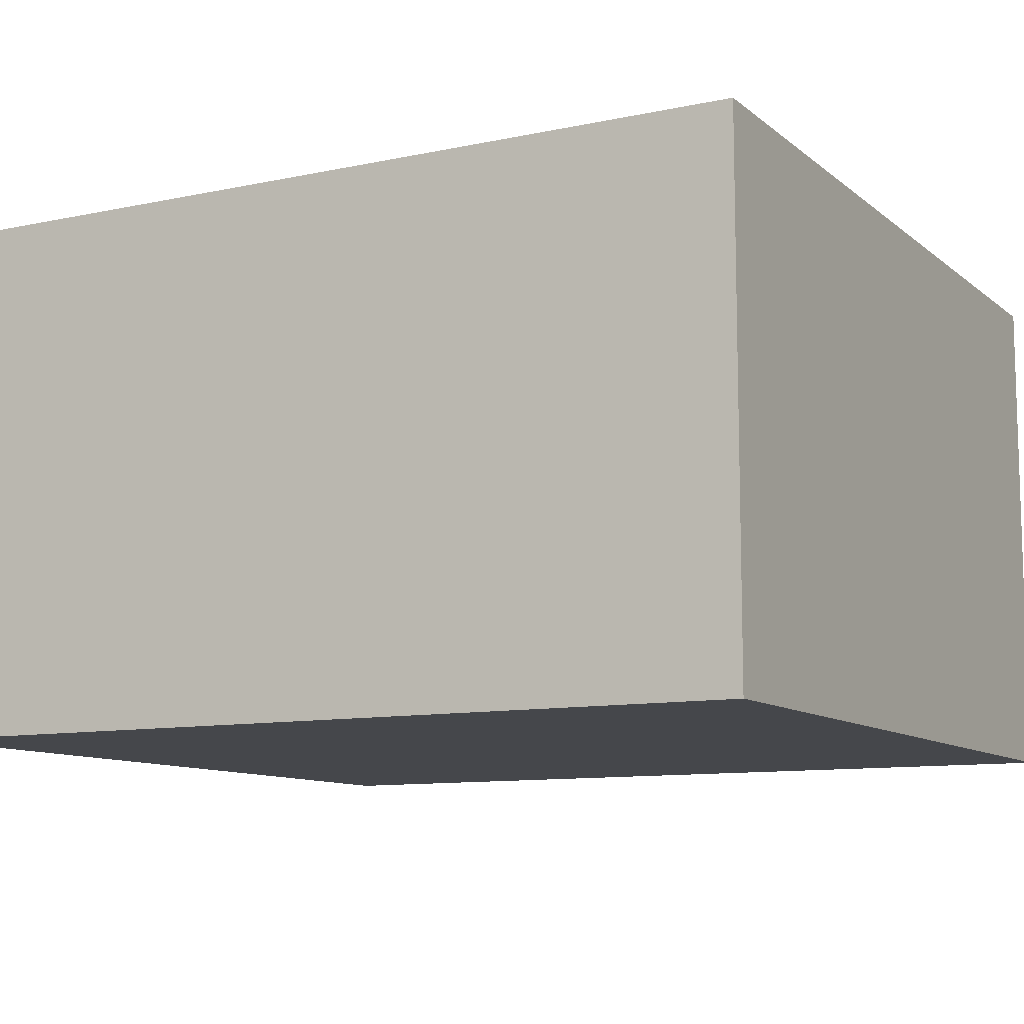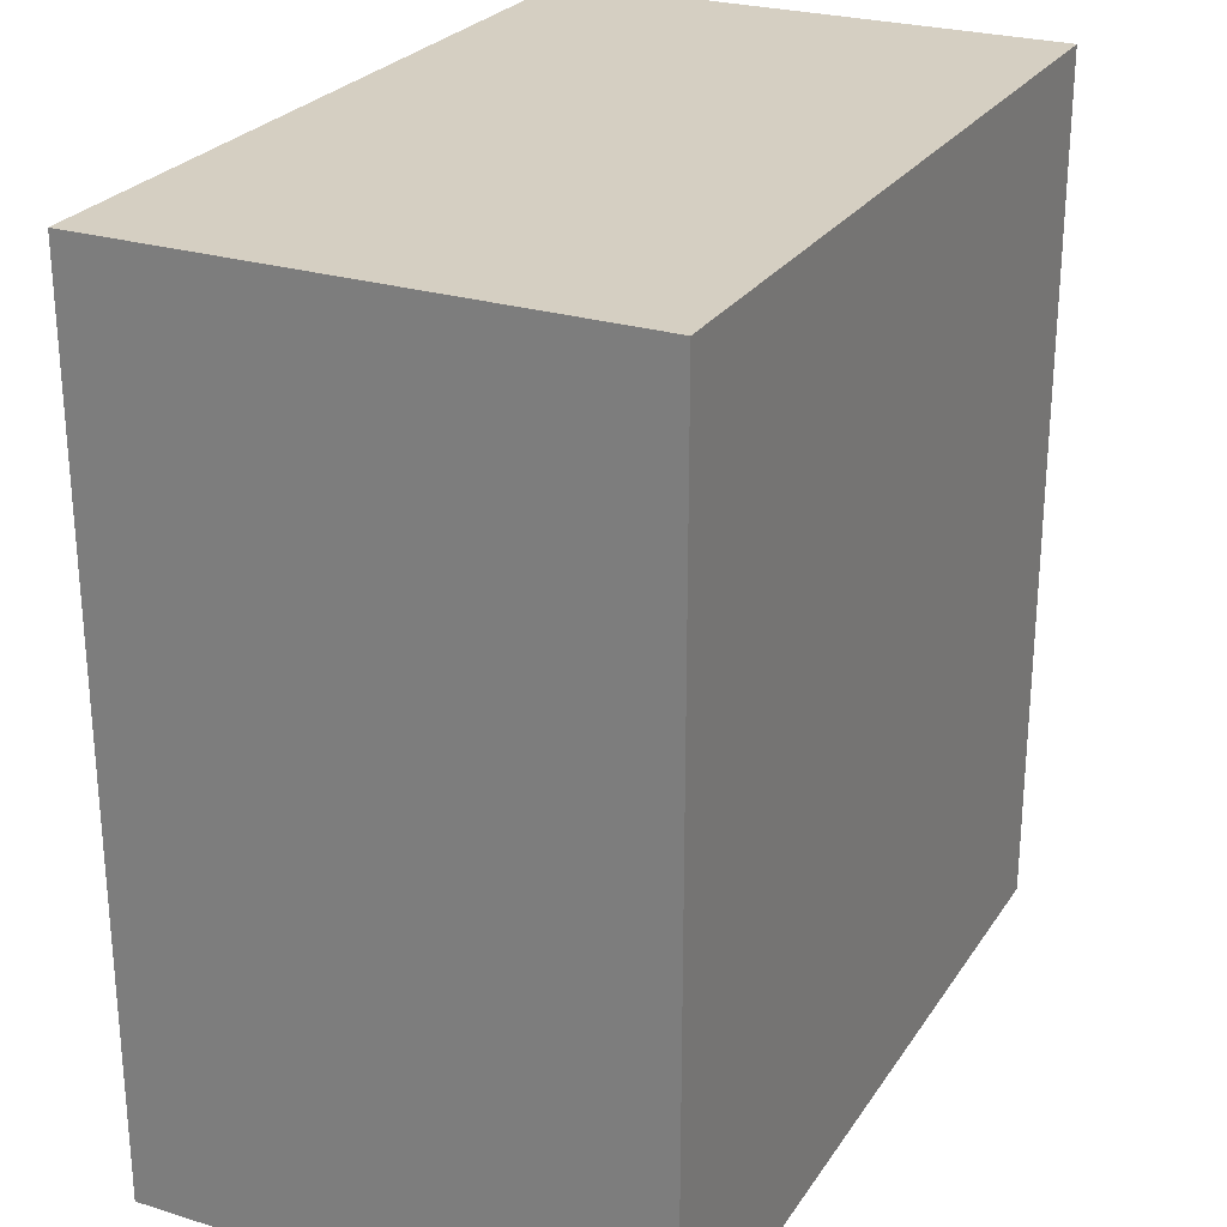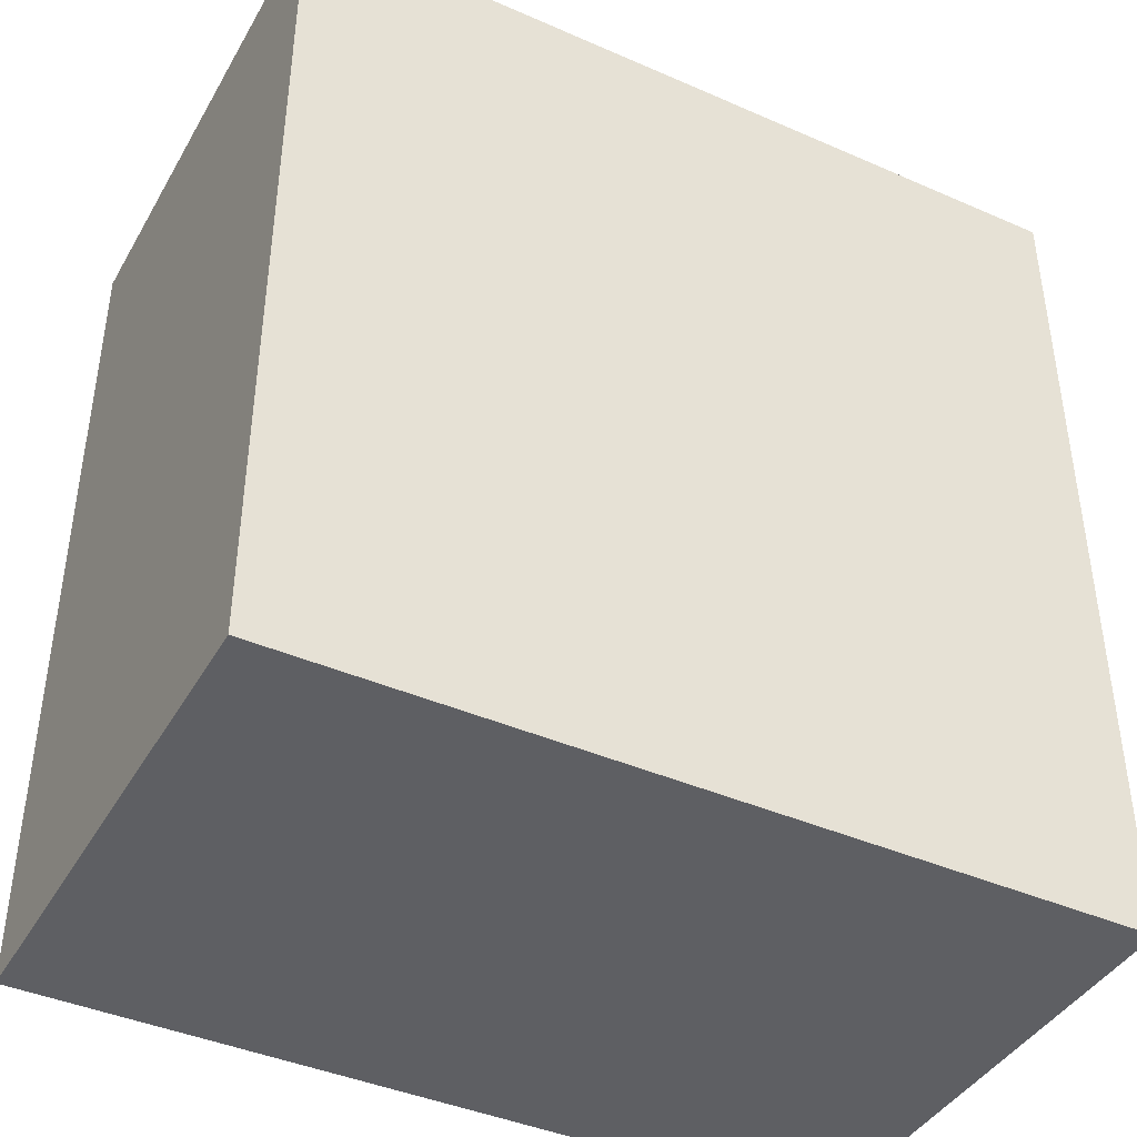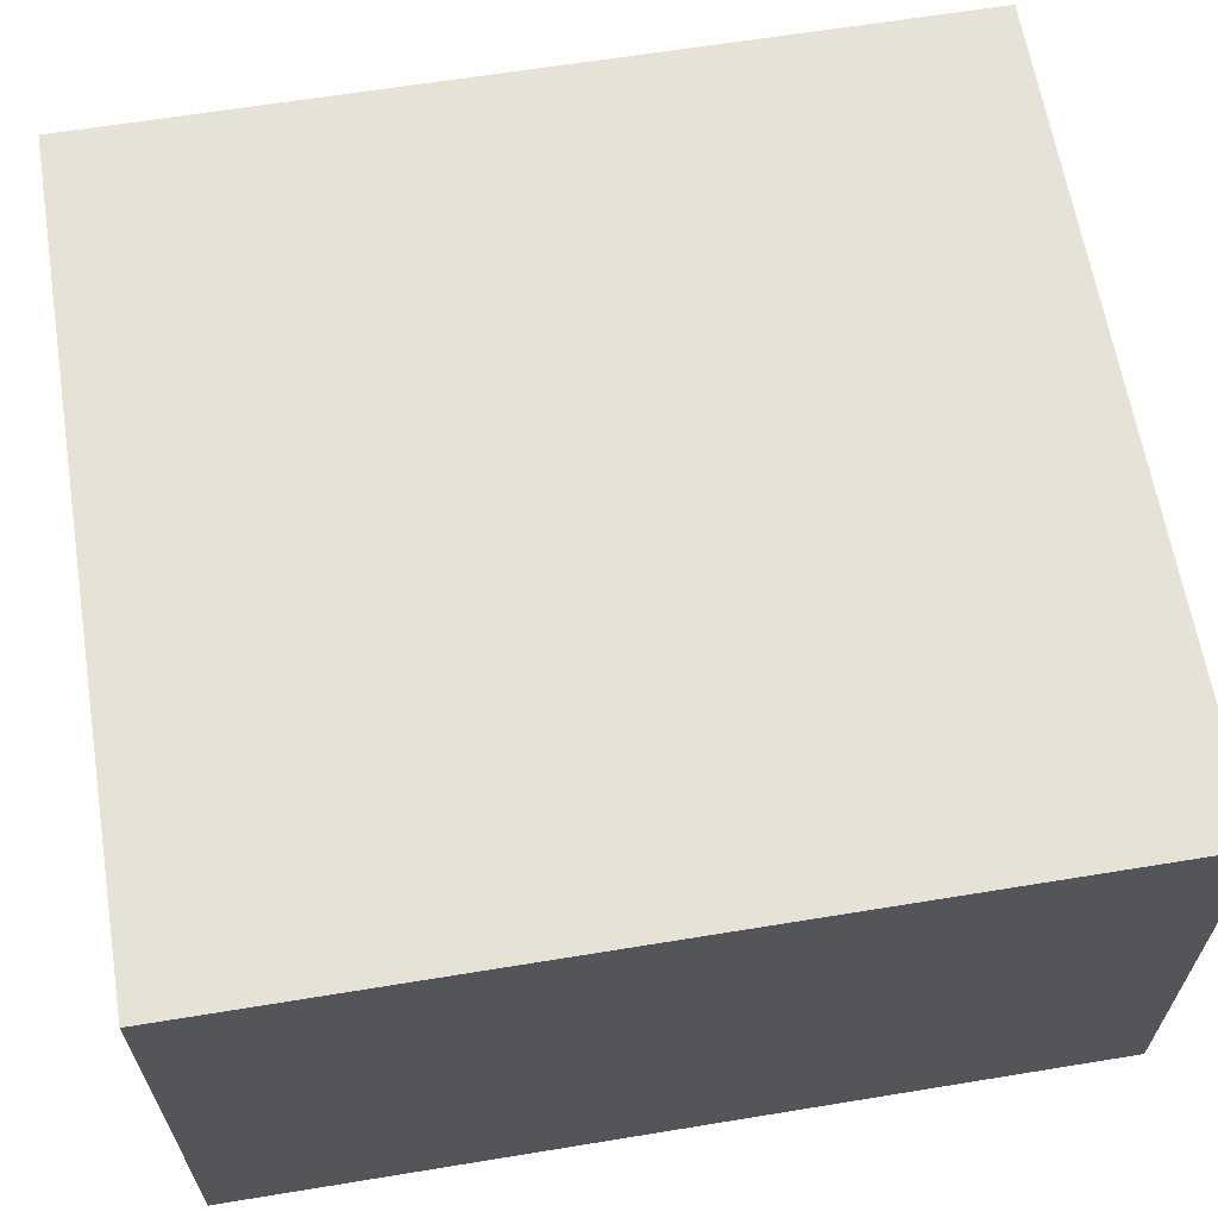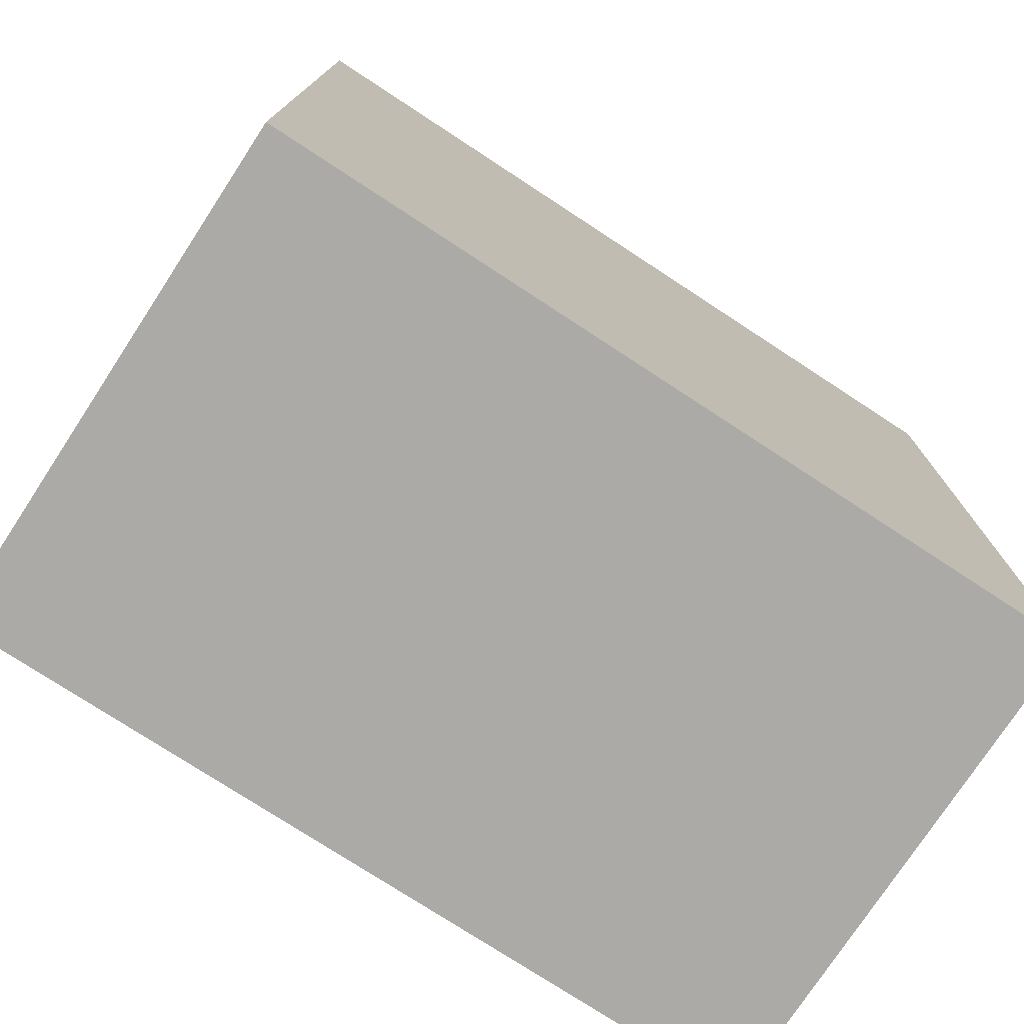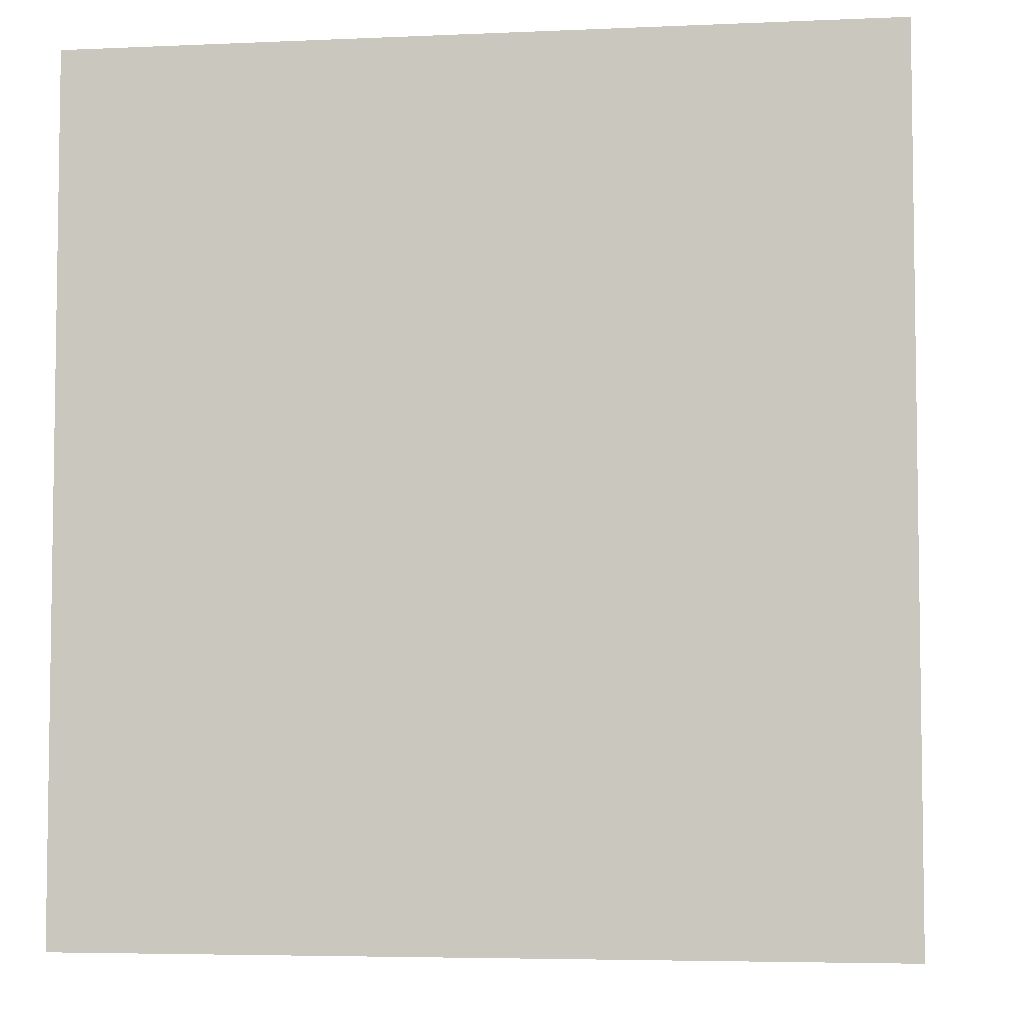
<metadata>
{"format":"obj","ext":"obj","renderer":"f3d","projection":"perspective","resolution":1024,"background":"white","views":[{"elev":-10.2,"azim":118.4,"up":"+Y"},{"elev":25.9,"azim":116.0,"up":"+Z"},{"elev":-41.7,"azim":-27.8,"up":"+Z"},{"elev":63.4,"azim":80.6,"up":"+Y"},{"elev":-76.1,"azim":-33.2,"up":"+Z"},{"elev":-5.1,"azim":7.8,"up":"+Z"}]}
</metadata>
<code>
o Trapdoor
g Trapdoor
v 213.5 -15 163
v 205.5 -15 163
v 213.5 -10 163
v 205.5 -10 163
v 205.5 -15 163
v 205.5 -15 154.5
v 205.5 -10 163
v 205.5 -10 154.5
v 205.5 -15 154.5
v 213.5 -15 154.5
v 205.5 -10 154.5
v 213.5 -10 154.5
v 213.5 -15 154.5
v 213.5 -15 163
v 213.5 -10 154.5
v 213.5 -10 163
v 213.5 -10 163
v 205.5 -10 163
v 213.5 -10 154.5
v 205.5 -10 154.5
v 213.5 -15 154.5
v 205.5 -15 154.5
v 213.5 -15 163
v 205.5 -15 163
g Trapdoor
f 3 4 2 1
f 7 8 6 5
f 11 12 10 9
f 15 16 14 13
f 19 20 18 17
f 23 24 22 21

</code>
